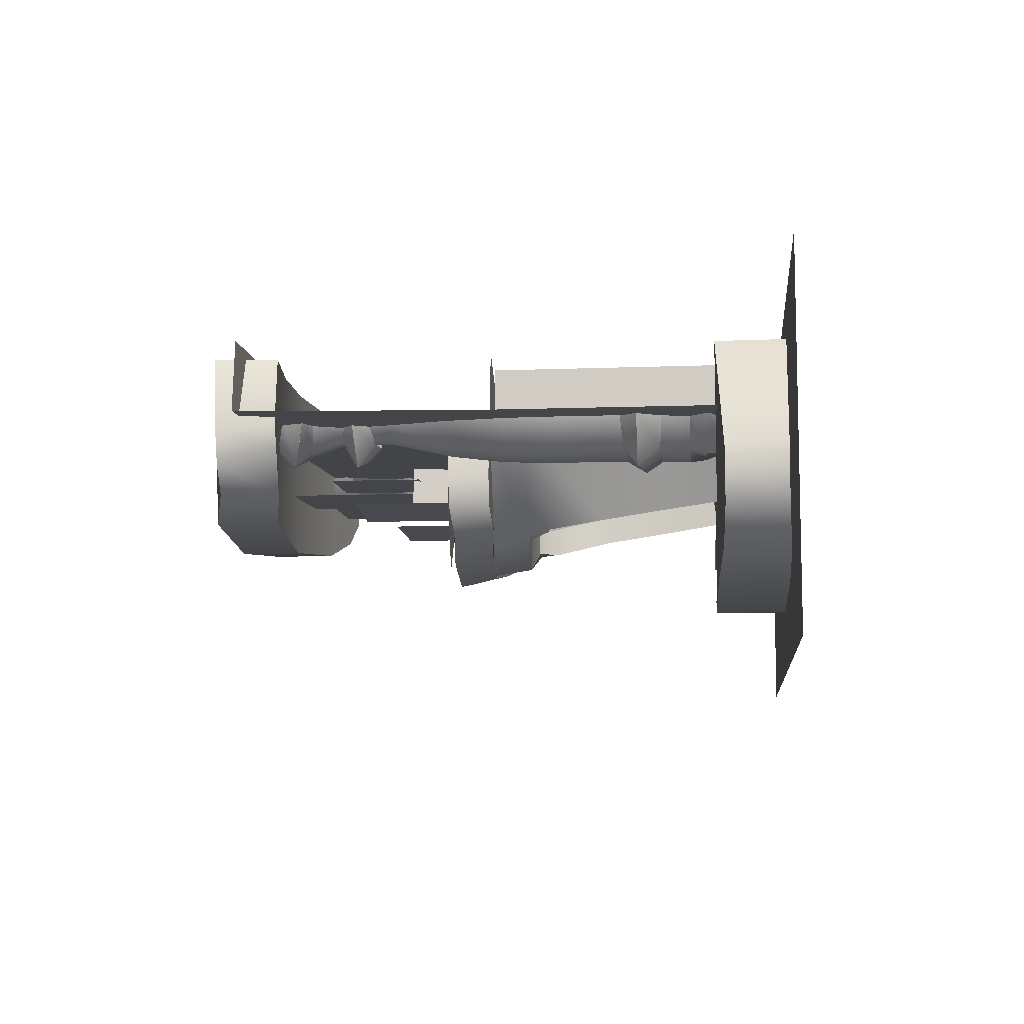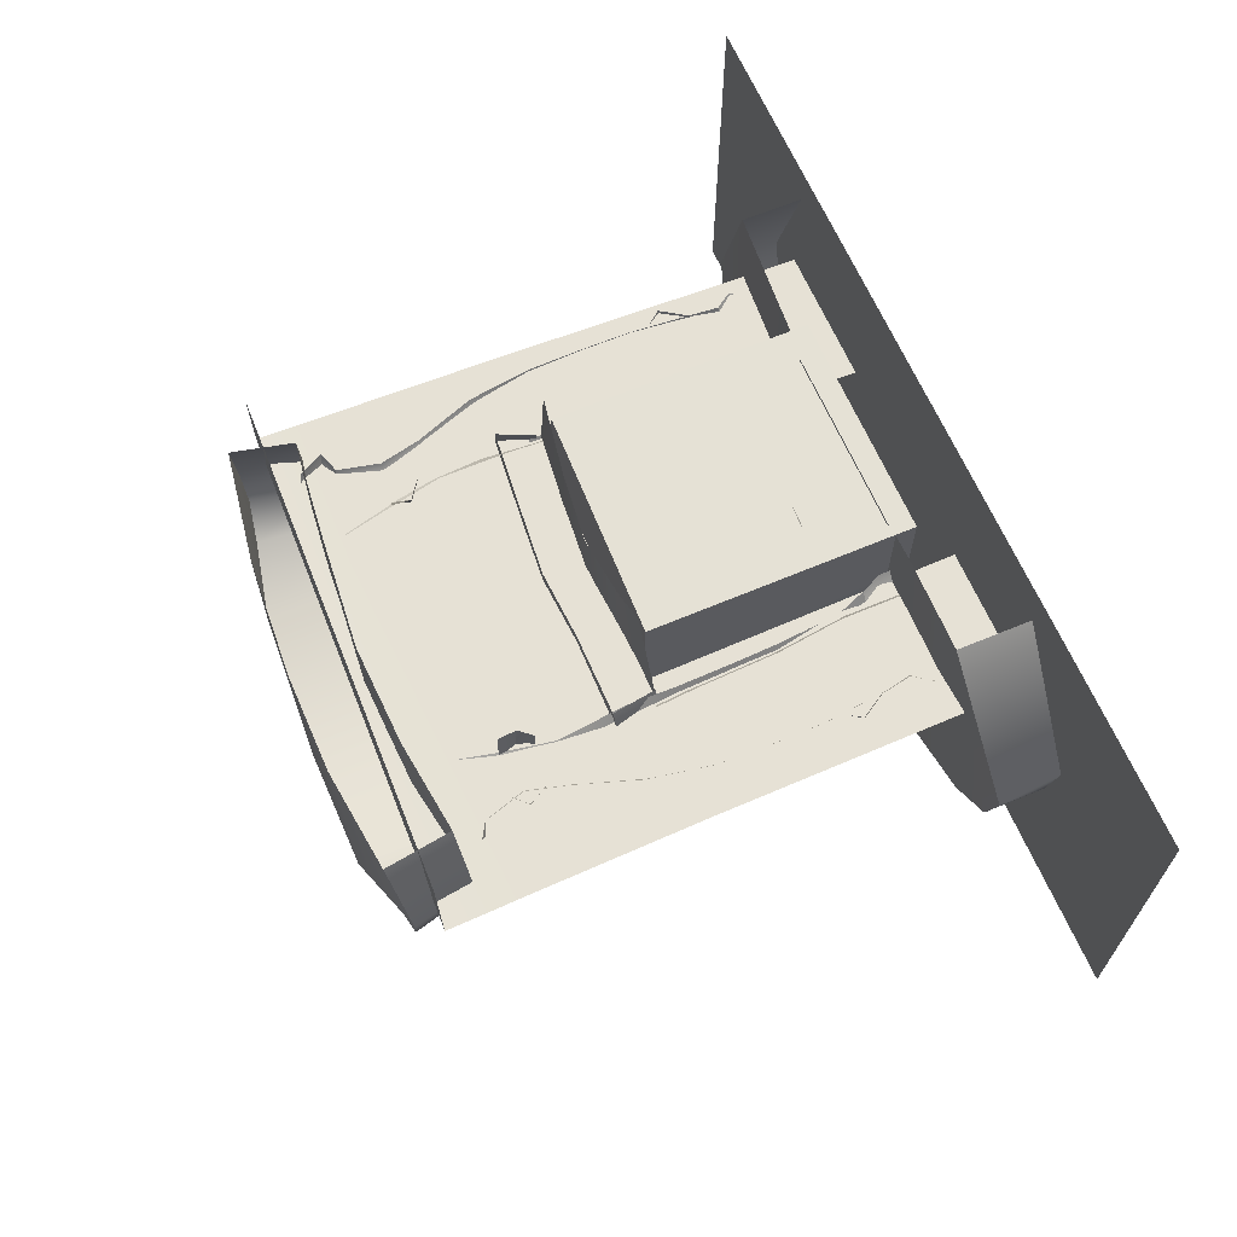
<metadata>
{"format":"obj","ext":"obj","renderer":"f3d","projection":"perspective","resolution":1024,"background":"white","views":[{"elev":-8.8,"azim":96.1,"up":"+Y"},{"elev":64.9,"azim":66.9,"up":"+Y"}]}
</metadata>
<code>
v 0.6312 -2.802 6.673
v 0.6312 -1.859 6.673
v 0.8945 -1.859 7.583
v 0.8945 -2.802 7.583
v -1.12 -2.657 7.488
v -1.12 -1.859 7.488
v -0.8563 -1.859 6.673
v -0.8563 -2.657 6.673
v -0.8563 -2.657 6.673
v 0.6312 -2.802 6.673
v -1.12 -2.657 7.488
v 0.8945 -2.802 7.583
v 0.8945 -1.859 7.583
v 1.522 -3.09 3.665
v 1.352 -3.284 4.736
v 1.338 -1.525 4.805
v 1.518 -1.33 3.735
v 0.8086 -3.362 5.15
v 0.7947 -1.603 5.219
v 0.8086 -3.362 5.15
v -0.115 -3.87 5.238
v -0.1289 -2.111 5.307
v -1.081 -3.417 5.143
v -1.095 -1.658 5.212
v -1.583 -2.938 2.439
v -1.487 -2.756 1.225
v -1.492 -0.9966 1.295
v -1.587 -1.179 2.508
v -1.587 -3.119 3.652
v -1.592 -1.36 3.722
v -1.081 -3.417 5.143
v -1.515 -3.371 4.741
v -1.529 -1.612 4.809
v -1.095 -1.658 5.212
v 1.474 -2.728 1.237
v 1.527 -2.908 2.451
v 1.522 -1.149 2.521
v 1.469 -0.9686 1.307
v 1.522 -3.09 3.665
v 1.518 -1.33 3.735
v 2.54 -1.119 6.642
v 1.006 -1.224 6.634
v 1.334 -3.934 6.642
v 2.427 -3.483 6.519
v 2.838 -2.987 6.568
v 2.978 -2.407 6.569
v -0.2639 -1.2 6.719
v -0.2611 -4.189 6.723
v -1.534 -1.141 6.61
v -1.795 -3.95 6.612
v -3.018 -1.161 6.465
v -3.179 -2.319 6.465
v -3.059 -3.181 6.467
v -2.72 -3.676 6.471
v 2.838 -2.987 6.568
v 2.427 -3.483 6.519
v 2.214 -3.375 5.766
v 2.621 -2.9 5.815
v 1.334 -3.934 6.642
v -0.2611 -4.189 6.723
v -0.2431 -4.011 5.972
v 1.231 -3.776 5.889
v -1.795 -3.95 6.612
v -1.648 -3.797 5.855
v -2.466 -3.56 5.715
v -2.918 -2.271 5.716
v -2.816 -3.086 5.711
v -3.059 -3.181 6.467
v -3.179 -2.319 6.465
v 2.72 -2.275 5.815
v 2.37 -1.26 5.818
v 2.978 -2.407 6.569
v -2.766 -1.217 5.819
v -2.552 -1.289 1.25
v -1.487 -2.756 1.225
v -1.583 -2.938 2.439
v -2.64 -1.289 2.467
v 1.474 -2.728 1.237
v 2.379 -1.338 1.25
v 2.379 -1.338 2.467
v 1.527 -2.908 2.451
v -1.587 -3.119 3.652
v -2.818 -1.289 3.684
v 2.521 -1.338 3.684
v 1.522 -3.09 3.665
v -1.515 -3.371 4.741
v -1.445 -3.428 5.141
v -2.823 -1.4 5.177
v -1.081 -3.417 5.143
v 2.57 -1.351 5.176
v 1.254 -3.348 5.152
v 1.352 -3.284 4.736
v -1.338 -3.564 5.894
v -2.819 -1.399 5.934
v -0.115 -3.87 5.238
v -0.1169 -3.993 6.017
v 0.8086 -3.362 5.15
v 1.034 -3.492 5.956
v 2.622 -1.35 5.894
v 2.634 -2.906 5.808
v 2.227 -3.381 5.759
v 1.244 -3.782 5.882
v 0.9413 -0.3311 5.875
v 1.783 0.3346 5.882
v 2.733 -2.281 5.808
v -0.2295 -4.017 5.965
v -0.2325 -0.5353 5.961
v -1.407 -0.3325 5.853
v -2.816 -3.086 5.711
v -2.925 -2.277 5.709
v -2.581 0.2338 5.709
v 1.864 -1.523 0.9984
v 1.864 -2.312 5.791
v 1.864 -0.05393 5.791
v 1.864 -0.05393 0.9984
v -2.31 -2.312 5.791
v -2.31 -0.05393 5.684
v -2.31 -1.523 0.9984
v -2.31 -0.05393 0.9984
v -2.975 -3.578 6.501
v -1.317 -3.828 6.688
v -1.066 -2.159 6.701
v -2.725 -1.909 6.514
v 0.6597 -3.105 6.739
v 2.006 -4.118 6.639
v 3.017 -2.768 6.576
v 1.671 -1.755 6.676
v 1.258 -0.06248 1.883
v 1.519 -0.4955 2.112
v 0.5584 -0.682 2.087
v 0.4333 -0.247 1.888
v 1.468 -0.526 2.535
v 0.5122 -0.7094 2.462
v 1.155 0.07651 2.756
v 0.3403 -0.1019 2.665
v -0.7064 -0.7219 2.038
v -0.5874 -0.2827 1.853
v -0.7517 -0.7488 2.405
v -0.6786 -0.1366 2.613
v -1.578 -0.6642 1.989
v -1.453 -0.1848 1.775
v -1.63 -0.6947 2.412
v -1.557 -0.04582 2.648
v 0.06884 -1.165 1.726
v -0.0525 -1.005 1.733
v -0.07133 -1.381 1.976
v -0.01363 -1.457 1.973
v -0.1751 -1.165 1.721
v -0.1296 -1.457 1.97
v -0.105 -1.542 3.124
v 0.007528 -1.69 3.118
v -0.2187 -1.691 3.113
v -0.1054 -1.641 3.118
v -0.6864 -1.19 1.708
v -0.6862 -1.004 1.718
v -0.9395 -1.328 1.959
v -0.9396 -1.416 1.954
v -0.8976 -1.098 1.708
v -1.04 -1.372 1.954
v -1.059 -1.51 3.096
v -1.059 -1.697 3.085
v -1.272 -1.604 3.086
v 1.247 -1.199 1.418
v 1.21 -0.7323 1.431
v 0.8882 -0.9517 1.897
v 0.9034 -1.144 1.892
v 0.8168 -0.993 1.453
v 0.8341 -1.043 1.69
v -1.147 -1.019 1.931
v -1.131 -1.211 1.925
v -1.055 -1.103 1.732
v -1.387 -0.9593 1.442
v -1.358 -1.327 1.432
v -1.02 -1.126 1.487
v 0.7504 -1.112 1.745
v 0.554 -1.003 1.747
v 0.7275 -1.351 1.996
v 0.8209 -1.403 1.995
v 0.5268 -1.187 1.736
v 0.7145 -1.439 1.99
v 0.8377 -1.449 3.151
v 1.054 -1.569 3.149
v 0.8078 -1.652 3.138
v -1.059 -1.697 3.085
v -1.13 -1.604 3.089
v 0.8997 -1.557 3.146
v -2.599 -1.355 3.638
v -2.623 -1.366 4.414
v -3.1 -2.161 4.401
v -3.052 -2.139 3.552
v -3.911 -2.038 4.394
v -3.872 -2.019 3.502
v -4.151 -1.437 4.388
v -4.144 -1.441 3.465
v -2.649 -1.351 5.484
v -3.144 -2.131 5.453
v -3.862 -2.012 5.436
v -4.124 -1.421 5.423
v -2.66 -1.269 6.351
v -3.167 -2.012 6.464
v -3.654 -1.908 6.531
v -3.932 -1.361 6.581
v -2.737 -1.417 7.612
v -3.075 -1.741 7.641
v -3.367 -1.674 7.658
v -3.55 -1.399 7.671
v -2.531 -1.397 8.558
v -2.958 -1.699 8.494
v -3.184 -1.638 8.458
v -3.349 -1.34 8.431
v -2.338 -1.435 9.492
v -2.95 -1.969 9.337
v -3.303 -1.872 9.247
v -3.562 -1.406 9.181
v -2.963 -2.155 2.373
v -2.46 -1.486 2.461
v -3.741 -2.032 2.323
v -4.032 -1.42 2.286
v -2.832 -2.145 1.862
v -2.325 -1.263 1.948
v -3.607 -2.014 1.862
v -3.967 -1.375 1.862
v -3.303 -1.872 9.247
v -3.529 -2.176 9.516
v -3.888 -1.27 9.317
v -3.562 -1.406 9.181
v -2.338 -1.435 9.492
v -2.284 -1.489 9.918
v -2.62 -2.099 9.816
v -2.95 -1.969 9.337
v -3.105 -1.845 8.023
v -3.195 -2.195 8.368
v -3.608 -1.512 8.42
v -3.399 -1.503 8.045
v -2.697 -1.117 7.998
v -2.418 -1.216 8.209
v -2.631 -1.852 8.259
v -2.788 -1.506 8.027
v -3.529 -2.176 9.516
v -3.401 -1.757 9.895
v -3.674 -1.313 9.768
v -3.874 -1.275 9.325
v -2.284 -1.489 9.918
v -2.744 -1.507 10.18
v -2.911 -1.717 10.11
v -2.62 -2.099 9.816
v -4.335 -1.399 2.858
v -4.032 -1.42 2.377
v -3.741 -2.032 2.342
v -4.07 -2.4 2.848
v -2.702 -2.32 2.722
v -2.958 -2.141 2.383
v -2.508 -1.486 2.461
v -2.374 -1.549 2.737
v -2.958 -2.141 2.383
v -4.099 -1.453 3.18
v -3.793 -2.004 3.304
v -3.023 -2.119 3.129
v -2.535 -1.416 3.059
v -3.023 -2.119 3.129
v -3.967 -1.375 1.862
v -4.191 -1.414 1.554
v -3.7 -2.119 1.554
v -3.607 -2.014 1.862
v -2.832 -2.145 1.862
v -2.744 -2.091 1.554
v -2.128 -1.327 1.554
v -2.325 -1.263 1.948
v -4.026 -1.593 1.096
v -3.542 -2.106 1.096
v -2.792 -1.924 1.096
v -2.167 -1.17 1.096
v -3.195 -2.195 8.368
v -3.057 -1.85 8.637
v -3.375 -1.504 8.662
v -3.608 -1.512 8.42
v -2.418 -1.216 8.209
v -2.497 -1.29 8.547
v -2.727 -1.581 8.579
v -2.631 -1.852 8.259
v 3.736 -1.375 1.862
v 3.377 -2.014 1.862
v 3.469 -2.119 1.554
v 3.961 -1.414 1.554
v 2.602 -2.145 1.862
v 2.095 -1.263 1.948
v 1.898 -1.327 1.554
v 2.514 -2.091 1.554
v 3.312 -2.106 1.096
v 3.796 -1.593 1.096
v 1.936 -1.17 1.096
v 2.562 -1.924 1.096
v 4.105 -1.399 2.858
v 3.84 -2.4 2.848
v 3.511 -2.032 2.409
v 3.802 -1.42 2.377
v 2.472 -2.32 2.722
v 2.144 -1.549 2.737
v 2.278 -1.486 2.461
v 2.728 -2.141 2.383
v 3.869 -1.453 3.18
v 3.563 -2.004 3.149
v 2.793 -2.119 3.129
v 2.305 -1.416 3.059
v 3.073 -1.872 9.247
v 3.332 -1.406 9.181
v 3.658 -1.27 9.317
v 3.299 -2.176 9.516
v 2.107 -1.435 9.492
v 2.719 -1.969 9.337
v 2.39 -2.099 9.816
v 2.054 -1.489 9.918
v 3.644 -1.275 9.325
v 3.444 -1.313 9.768
v 3.171 -1.757 9.895
v 2.39 -2.099 9.816
v 2.681 -1.717 10.11
v 2.514 -1.507 10.18
v 2.368 -1.355 3.638
v 2.822 -2.139 3.552
v 2.87 -2.161 4.401
v 2.393 -1.366 4.414
v 3.641 -2.019 3.502
v 3.68 -2.038 4.394
v 3.914 -1.441 3.465
v 3.921 -1.437 4.388
v 2.914 -2.131 5.453
v 2.419 -1.351 5.484
v 3.632 -2.012 5.436
v 3.893 -1.421 5.423
v 2.937 -2.012 6.464
v 2.429 -1.269 6.351
v 3.424 -1.908 6.531
v 3.702 -1.361 6.581
v 2.845 -1.741 7.641
v 2.507 -1.417 7.612
v 3.137 -1.674 7.658
v 3.32 -1.399 7.671
v 2.728 -1.699 8.494
v 2.336 -1.397 8.558
v 2.954 -1.638 8.458
v 3.119 -1.388 8.431
v 2.719 -1.969 9.337
v 2.107 -1.435 9.492
v 3.073 -1.872 9.247
v 3.332 -1.406 9.181
v 2.23 -1.486 2.461
v 2.733 -2.155 2.373
v 3.511 -2.032 2.323
v 3.802 -1.42 2.286
v 2.095 -1.263 1.948
v 2.602 -2.145 1.862
v 3.377 -2.014 1.862
v 3.736 -1.375 1.862
v 2.965 -2.195 8.368
v 3.377 -1.369 8.42
v 3.145 -1.361 8.662
v 2.974 -1.739 8.637
v 2.282 -0.9146 8.209
v 2.312 -1.974 8.265
v 2.395 -1.577 8.579
v 2.294 -0.9527 8.547
v 3.021 -1.735 8.023
v 3.168 -1.36 8.045
v 2.965 -2.195 8.368
v 2.391 -1.147 7.941
v 2.462 -1.73 7.97
v 2.312 -1.974 8.265
v -2.319 -0.07311 1.314
v -4.667 -0.04144 1.143
v -4.383 -4.099 1.165
v -3.165 -4.512 1.303
v -5.37 -2.316 1.135
v -5.153 -3.278 1.136
v 0.03025 -0.08236 1.412
v 0.01246 -4.819 1.408
v 2.381 -0.09198 1.359
v 3.216 -4.574 1.364
v 4.065 -0.0962 1.375
v 4.97 -4.121 1.256
v 5.756 -3.446 1.217
v 6.017 -2.464 1.22
v 4.925 -4.14 0.03492
v 5.765 -3.446 0.07413
v 5.967 -2.355 0.0766
v 4.076 -0.09533 0.02927
v 3.227 -4.574 0.0179
v 0.02443 -4.818 -0.01274
v -3.154 -4.512 -0.04275
v -4.302 -4.118 -0.05457
v -5.358 -2.301 -0.02923
v -5.144 -3.277 -0.02791
v -4.657 -0.0407 -0.0209
v 3.902 -0.1732 11.02
v 2.07 -0.1732 11.24
v 2.556 -3.215 11.24
v 3.801 -2.83 10.88
v 4.329 -2.304 10.83
v 4.459 -1.646 10.84
v 0.2864 -0.1557 11.26
v 0.2873 -3.498 11.26
v -1.864 -0.1732 11.13
v -2.256 -3.231 11.13
v -3.894 -0.1907 10.81
v -4.293 -1.631 10.72
v -4.108 -2.335 10.69
v -3.544 -2.819 10.82
v 3.647 -2.84 9.77
v 4.16 -1.968 9.724
v 0.2873 -3.498 10.11
v 2.556 -3.215 10.03
v -2.256 -3.231 9.915
v -3.414 -2.809 9.714
v -3.999 -1.354 9.636
v -3.848 -2.335 9.601
v 4.249 -1.512 9.744
v 3.733 -0.1732 9.823
v -3.634 -0.1907 9.723
v 2.07 -0.1732 10.03
v 0.2864 -0.1557 10.11
v -1.864 -0.1732 9.915
v -1.943 -1.486 7.042
v 1.824 -1.523 7.042
v 1.836 -1.523 9.607
v -1.936 -1.486 9.602
v -1.004 -2.368 7.727
v 0.7847 -2.368 7.722
v 0.7847 -2.368 10.1
v -1.004 -2.368 10.1
v -1.004 -2.368 7.25
v 0.7847 -2.368 7.25
v -1.407 -2.54 7.462
v 0.2669 -2.54 7.462
v 0.2669 -2.54 9.365
v -1.407 -2.54 9.365
v -0.486 -2.125 7.434
v 1.104 -2.125 7.434
v 1.104 -2.125 9.241
v -0.486 -2.125 9.241
v 1.112 -2.995 7.16
v 2.641 -2.869 7.042
v 2.625 -2.86 8.451
v 1.114 -2.987 8.495
v 1.11 -2.999 6.597
v 2.638 -2.873 6.532
v -2.799 -2.845 7.166
v -1.357 -2.727 7.137
v -1.421 -2.717 8.313
v -2.861 -2.837 8.226
v -2.77 -2.85 6.514
v -1.332 -2.731 6.535
v 1.999 -1.449 0.1814
v 4.636 -1.449 0.1814
v 4.677 -1.449 5.776
v 2.073 -1.449 5.776
v 4.606 0.0133 10.45
v -4.69 -0.1469 10.23
v -4.701 -1.458 10.22
v 4.792 -1.382 10.45
v -4.576 -1.449 5.776
v -2.088 -1.449 5.776
v 4.741 -1.416 8.697
v -4.683 -1.482 9.183
v -4.388 -1.449 0.1814
v -1.856 -1.449 0.1814
v -6.082 -5.048 -6.258e-08
v 6.082 -5.048 -6.258e-08
v 6.082 -5.048 11.52
v -6.082 -5.048 11.52
v 6.082 0.3285 11.52
v -6.082 0.3285 11.52
v 6.082 0.3285 -6.258e-08
v -6.082 0.3285 -6.258e-08
v -7.904 -6.074 0.025
v 8.57 -6.074 0.025
v 8.57 0.6513 0.025
v -7.904 0.6513 0.025
v -1.703 -0.4128 1.905
v -0.6887 -1.32 1.905
v -0.6887 -1.085 4.238
v -1.703 -0.1778 4.238
v 0.3255 -1.32 1.905
v 0.3255 -1.085 4.238
v 1.34 -0.4128 1.905
v 1.34 -0.1778 4.238
v -1.684 -0.3957 1.35
v 1.711 -0.3957 1.35
v 1.801 -0.3953 3.35
v -1.802 -0.3957 3.346
v -1.786 -2.387 5.349
v -1.772 -2.382 3.283
v -1.818 -0.3957 5.369
v 1.711 -2.348 1.35
v 1.629 -2.382 3.287
v -1.82 -2.749 1.424
v 1.793 -2.666 1.424
v 1.681 0.001846 1.424
v -1.708 0.001722 1.424
v -2.173 -4.423 1.424
v 2.146 -4.423 1.424
v 1.814 -0.3953 5.369
v -1.684 -2.348 1.35
v 1.617 -2.387 5.35
g FlowerBox fireplace fireplaceGroup
f 1 2 3 4
f 5 6 7 8
f 9 10 4 11
f 12 13 6 11
g Mantle fireplace fireplaceGroup
f 14 15 16 17
f 15 18 19 16
f 20 21 22 19
f 21 23 24 22
f 25 26 27 28
f 29 25 28 30
f 31 32 33 34
f 32 29 30 33
f 35 36 37 38
f 36 39 40 37
f 41 42 43 44 45 46
f 42 47 48 43
f 47 49 50 48
f 49 51 52 53 54 50
f 55 56 57 58
f 59 60 61 62
f 60 63 64 61
f 63 54 65 64
f 66 67 68 69
f 70 71 41 72
f 73 66 69 51
f 54 68 67 65
f 56 59 62 57
f 58 70 72 55
f 74 75 76 77
f 78 79 80 81
f 77 76 82 83
f 81 80 84 85
f 83 82 86 87 88
f 86 89 87
f 85 84 90 91 92
f 88 87 93 94
f 87 89 95 96 93
f 95 97 91 98 96
f 91 90 99 98
f 97 92 91
f 100 101 102 103 104 105
f 102 106 107 103
f 106 64 108 107
f 64 65 109 110 111 108
f 112 113 114 115
f 113 116 117 114
f 116 118 119 117
f 115 114 117 119
f 120 121 122 123
f 124 125 126 127
g Wood1 fireplace fireplaceGroup
f 128 129 130 131
f 129 132 133 130
f 132 134 135 133
f 131 130 136 137
f 130 133 138 136
f 133 135 139 138
f 137 136 140 141
f 136 138 142 140
f 138 139 143 142
f 144 145 146 147
f 145 148 149 146
f 148 144 147 149
f 147 146 150 151
f 146 149 152 150
f 149 147 151 152
f 151 150 153
f 150 152 153
f 152 151 153
f 154 155 156 157
f 155 158 159 156
f 158 154 157 159
f 157 156 160 161
f 156 159 162 160
f 159 157 161 162
f 163 164 165 166
f 167 163 166 168
f 166 165 169 170
f 168 166 170 171
f 170 169 172 173
f 171 170 173 174
f 175 176 177 178
f 176 179 180 177
f 179 175 178 180
f 178 177 181 182
f 177 180 183 181
f 180 178 182 183
f 184 160 185
f 160 162 185
f 162 184 185
f 182 181 186
f 181 183 186
f 183 182 186
g Pilars3 fireplace fireplaceGroup
f 187 188 189 190
f 190 189 191 192
f 192 191 193 194
f 188 195 196 189
f 189 196 197 191
f 191 197 198 193
f 195 199 200 196
f 196 200 201 197
f 197 201 202 198
f 199 203 204 200
f 200 204 205 201
f 201 205 206 202
f 203 207 208 204
f 204 208 209 205
f 205 209 210 206
f 207 211 212 208
f 208 212 213 209
f 209 213 214 210
f 190 215 216 187
f 192 217 215 190
f 194 218 217 192
f 215 219 220 216
f 217 221 219 215
f 218 222 221 217
f 223 224 225 226
f 227 228 229 230
f 230 229 224 223
f 231 232 233 234
f 235 236 237 238
f 238 237 232 231
f 239 240 241 242
f 243 244 245 246
f 246 245 240 239
f 247 248 249 250
f 251 252 253 254
f 251 255 252
f 250 249 255 251
f 256 247 250 257
f 258 251 254 259
f 260 251 258
f 257 250 251 260
f 261 262 263 264
f 265 266 267 268
f 264 263 266 265
f 262 269 270 263
f 266 271 272 267
f 263 270 271 266
f 273 274 275 276
f 277 278 279 280
f 280 279 274 273
f 281 282 283 284
f 285 286 287 288
f 282 285 288 283
f 284 283 289 290
f 288 287 291 292
f 283 288 292 289
f 293 294 295 296
f 297 298 299 300
f 294 297 300 295
f 301 302 294 293
f 303 304 298 297
f 302 303 297 294
f 305 306 307 308
f 309 310 311 312
f 310 305 308 311
f 308 313 314 315
f 312 316 317 318
f 316 308 315 317
f 319 320 321 322
f 320 323 324 321
f 323 325 326 324
f 322 321 327 328
f 321 324 329 327
f 324 326 330 329
f 328 327 331 332
f 327 329 333 331
f 329 330 334 333
f 332 331 335 336
f 331 333 337 335
f 333 334 338 337
f 336 335 339 340
f 335 337 341 339
f 337 338 342 341
f 340 339 343 344
f 339 341 345 343
f 341 342 346 345
f 320 319 347 348
f 323 320 348 349
f 325 323 349 350
f 348 347 351 352
f 349 348 352 353
f 350 349 353 354
f 355 356 357 358
f 359 360 361 362
f 360 355 358 361
f 363 364 356 365
f 366 367 368 359
f 367 363 365 368
g Base fireplace fireplaceGroup
f 369 370 371 372
f 371 370 373 374
f 375 369 372 376
f 377 375 376 378
f 379 380 381 382
f 379 377 378 380
f 381 380 383 384
f 385 386 379 382
f 380 378 387 383
f 384 385 382 381
f 378 376 388 387
f 376 372 389 388
f 372 371 390 389
f 391 392 374 373
f 393 391 373 370
f 371 374 392 390
g Top fireplace fireplaceGroup
f 394 395 396 397 398 399
f 395 400 401 396
f 400 402 403 401
f 402 404 405 406 407 403
f 398 397 408 409
f 396 401 410 411
f 401 403 412 410
f 403 407 413 412
f 414 415 406 405
f 416 417 394 399
f 407 406 415 413
f 418 414 405 404
f 397 396 411 408
f 409 416 399 398
f 409 408 411 419 417 416
f 411 410 420 419
f 410 412 421 420
f 412 413 415 414 418 421
g mirror fireplace fireplaceGroup
f 422 423 424 425
g flower_1 fireplace fireplaceGroup
f 426 427 428 429
f 430 431 427 426
g flower_2 fireplace fireplaceGroup
f 432 433 434 435
g flower_3 fireplace fireplaceGroup
f 436 437 438 439
g polySurface118 fireplace fireplaceGroup
f 440 441 442 443
f 444 445 441 440
g polySurface119 fireplace fireplaceGroup
f 446 447 448 449
f 450 451 447 446
g Wall1 fireplace fireplaceGroup
f 452 453 454 455
f 456 457 458 459
f 460 461 455 454 462 463
f 463 462 459 458
f 464 465 461 460
g collision_fireplace_girlie fireplace fireplaceGroup
f 466 467 468 469
f 469 468 470 471
f 471 470 472 473
f 473 472 467 466
f 467 472 470 468
f 473 466 469 471
g shadowPlane fireplace fireplaceGroup
f 474 475 476 477
g fire1 seqNode_fireGroup fireplaceGroup
f 478 479 480 481
f 479 482 483 480
f 482 484 485 483
g fire2 seqNode_fireGroup fireplaceGroup
f 478 479 480 481
f 479 482 483 480
f 482 484 485 483
g fire3 seqNode_fireGroup fireplaceGroup
f 478 479 480 481
f 479 482 483 480
f 482 484 485 483
g fire4 seqNode_fireGroup fireplaceGroup
f 478 479 480 481
f 479 482 483 480
f 482 484 485 483
g fire5 seqNode_fireGroup fireplaceGroup
f 478 479 480 481
f 479 482 483 480
f 482 484 485 483
g fireGlow1 seqNode_fireGlowGroup fireplaceGroup
f 486 487 488 489
f 490 491 489 492
f 493 494 488 487
f 495 496 497 498
f 499 500 496 495
f 489 488 501 492
f 489 491 502 486
f 488 494 503 501
g fireGlow2 seqNode_fireGlowGroup fireplaceGroup
f 486 487 488 489
f 490 491 489 492
f 493 494 488 487
f 495 496 497 498
f 499 500 496 495
f 489 488 501 492
f 489 491 502 486
f 488 494 503 501
g fireGlow3 seqNode_fireGlowGroup fireplaceGroup
f 486 487 488 489
f 490 491 489 492
f 493 494 488 487
f 495 496 497 498
f 499 500 496 495
f 489 488 501 492
f 489 491 502 486
f 488 494 503 501
g fireGlow4 seqNode_fireGlowGroup fireplaceGroup
f 486 487 488 489
f 490 491 489 492
f 493 494 488 487
f 495 496 497 498
f 499 500 496 495
f 489 488 501 492
f 489 491 502 486
f 488 494 503 501
g fireGlow5 seqNode_fireGlowGroup fireplaceGroup
f 486 487 488 489
f 490 491 489 492
f 493 494 488 487
f 495 496 497 498
f 499 500 496 495
f 489 488 501 492
f 489 491 502 486
f 488 494 503 501

</code>
